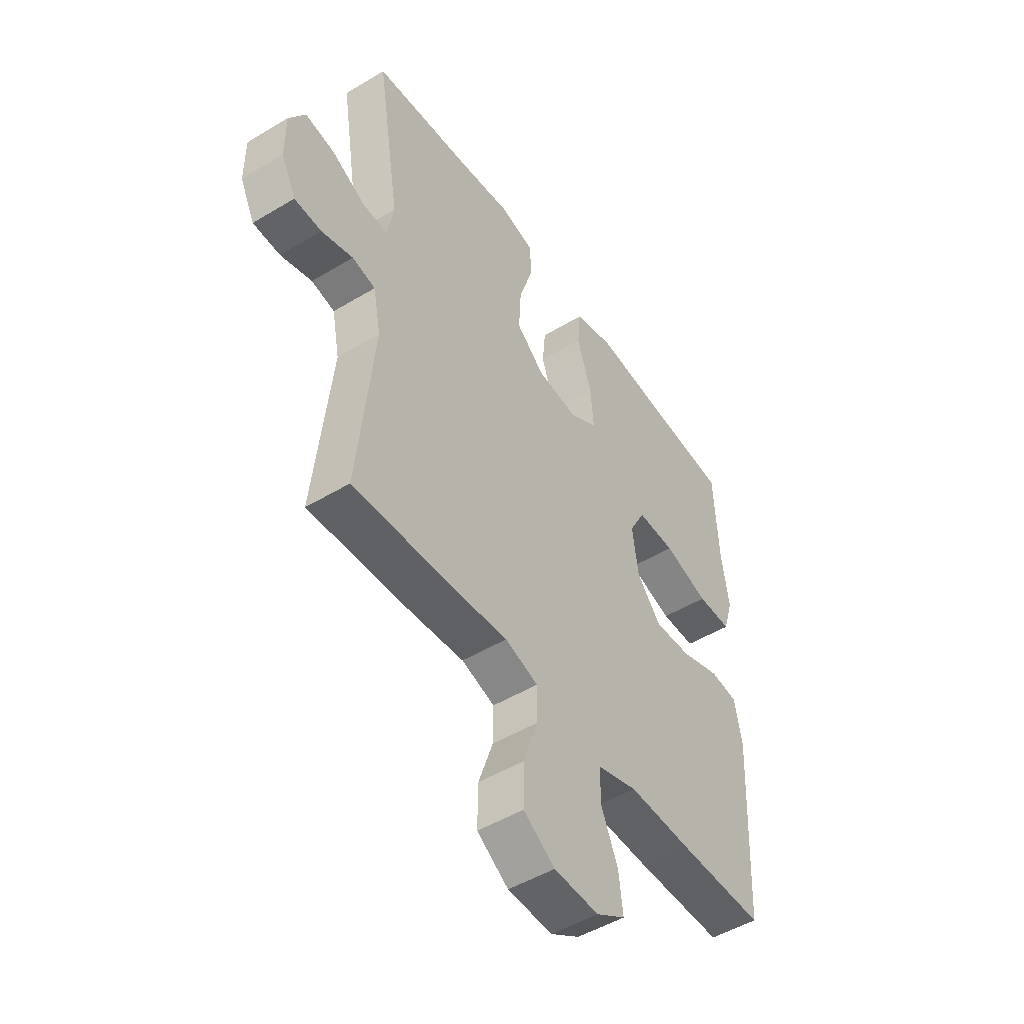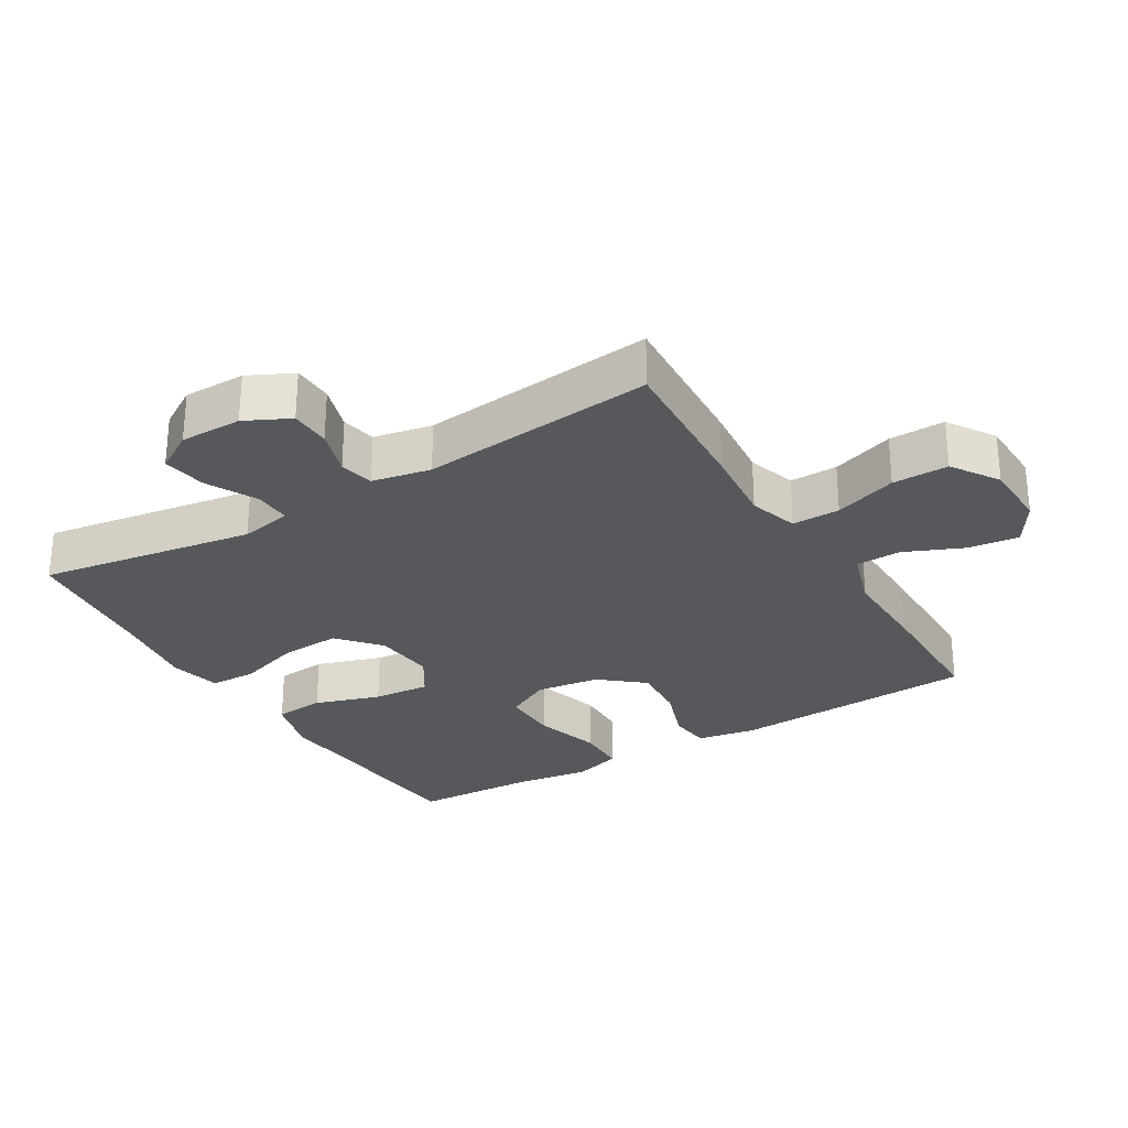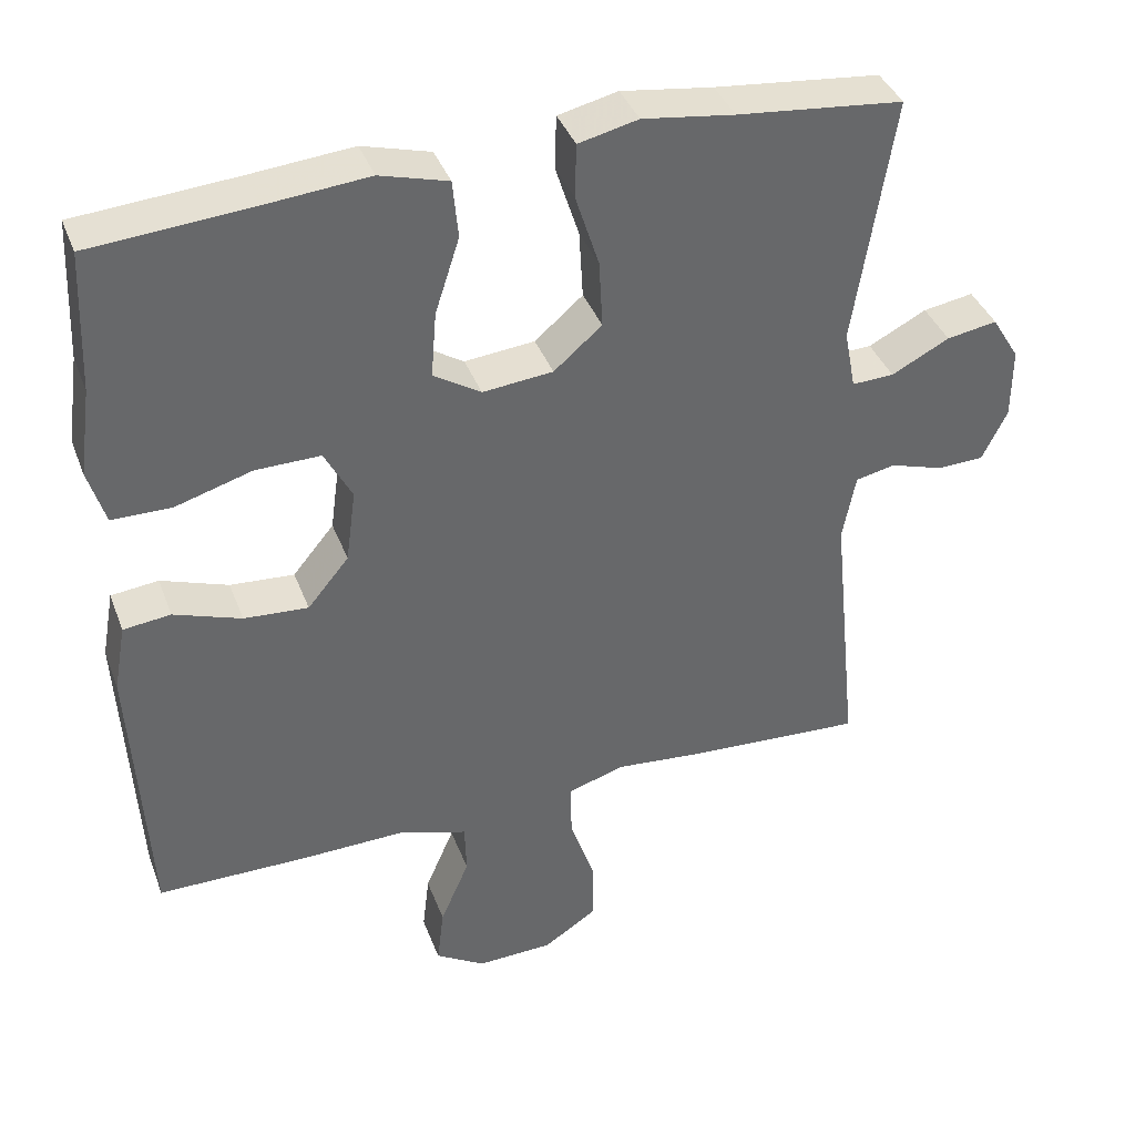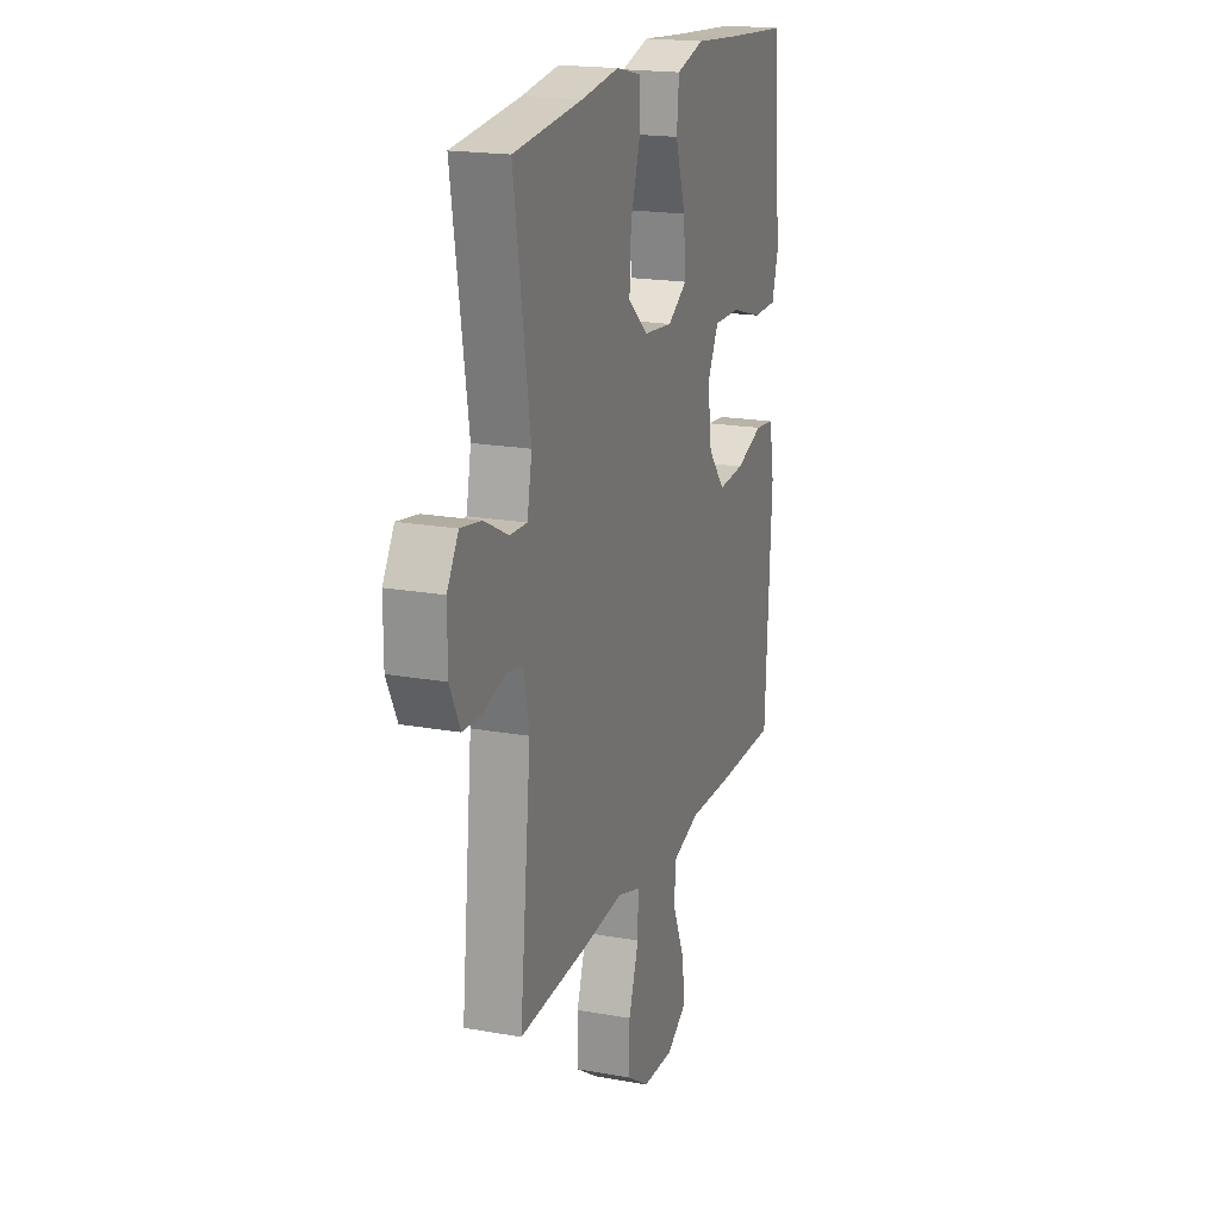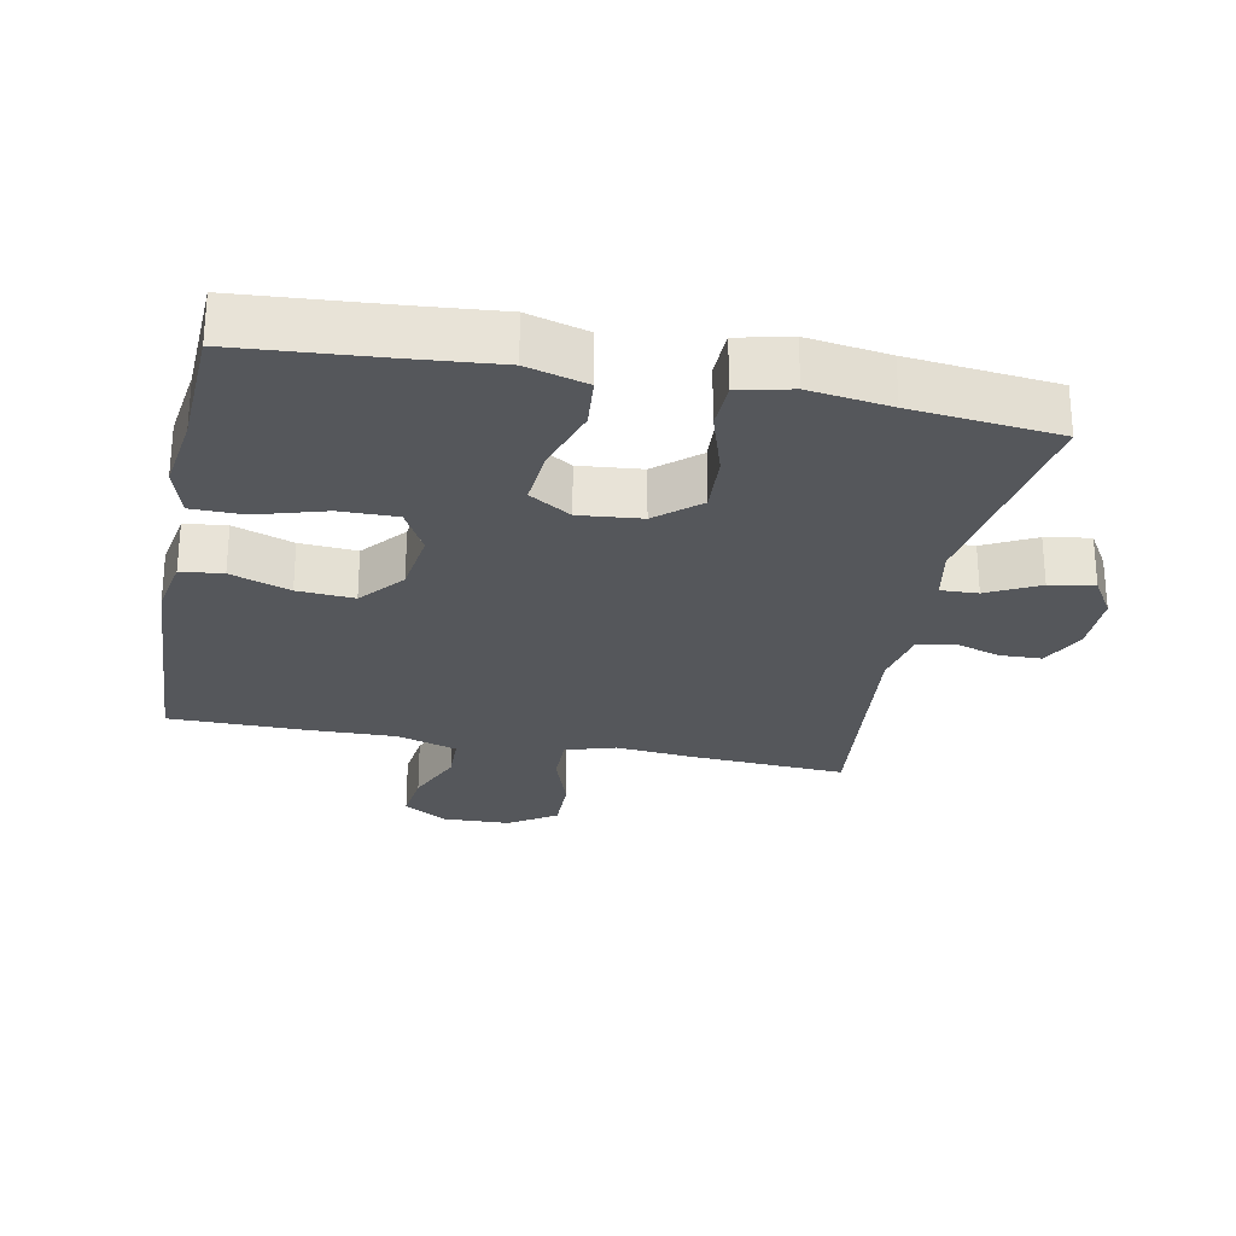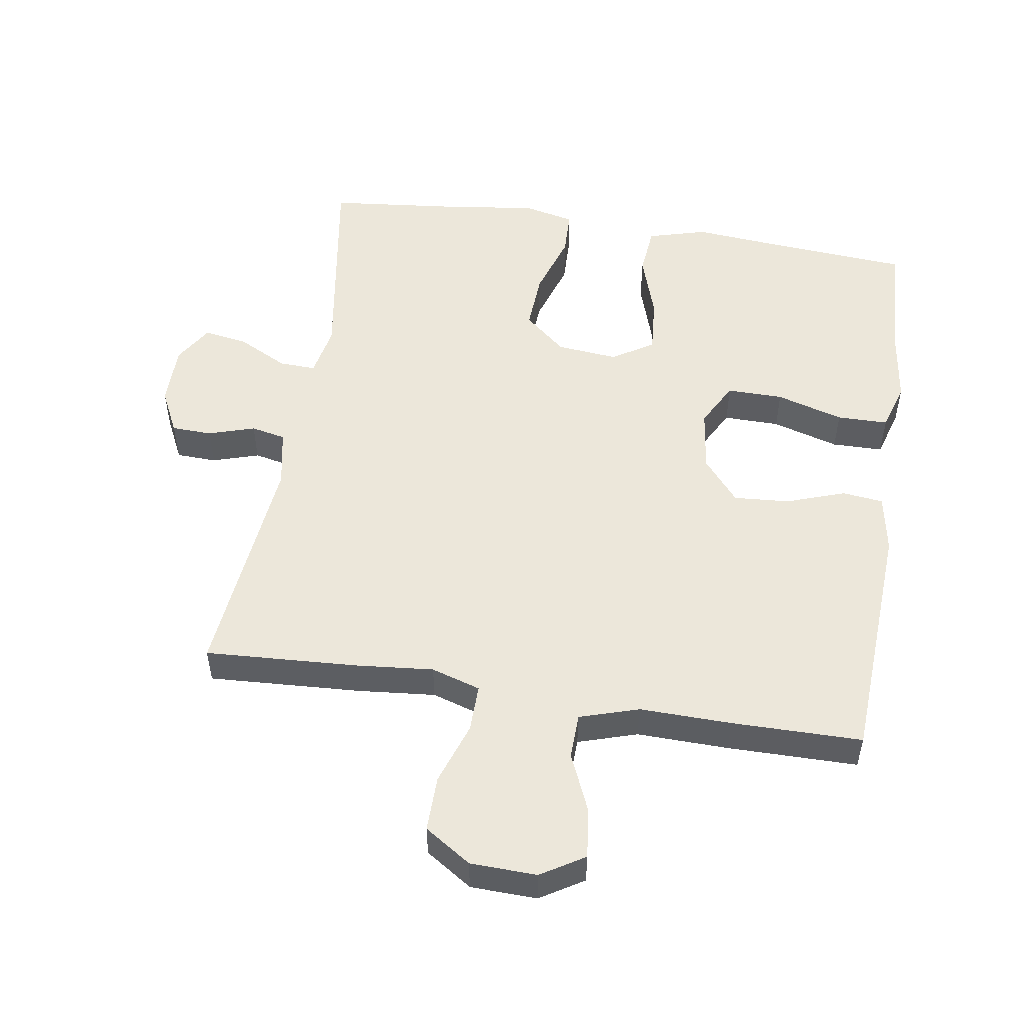
<metadata>
{"format":"obj","ext":"obj","renderer":"f3d","projection":"perspective","resolution":1024,"background":"white","views":[{"elev":-49.5,"azim":123.7,"up":"+Z"},{"elev":-28.3,"azim":121.0,"up":"+Y"},{"elev":38.8,"azim":-19.6,"up":"+Z"},{"elev":19.1,"azim":108.8,"up":"+Z"},{"elev":-26.7,"azim":-11.2,"up":"+Y"},{"elev":51.8,"azim":-171.0,"up":"+Y"}]}
</metadata>
<code>
v -0.5 0.07 0.5
v -0.29 0.07 0.516
v -0.155 0.07 0.528
v -0.066 0.07 0.503
v -0.059 0.07 0.427
v -0.091 0.07 0.328
v -0.098 0.07 0.242
v -0.036 0.07 0.203
v 0.056 0.07 0.212
v 0.119 0.07 0.266
v 0.114 0.07 0.355
v 0.083 0.07 0.452
v 0.085 0.07 0.522
v 0.163 0.07 0.54
v 0.283 0.07 0.523
v 0.5 0.07 0.5
v 0.449 0.07 0.176
v 0.464 0.07 0.098
v 0.519 0.07 0.1
v 0.595 0.07 0.139
v 0.661 0.07 0.15
v 0.697 0.07 0.091
v 0.697 0.07 -0.002
v 0.664 0.07 -0.069
v 0.603 0.07 -0.071
v 0.533 0.07 -0.049
v 0.481 0.07 -0.06
v 0.464 0.07 -0.148
v 0.5 0.07 -0.5
v 0.27 0.07 -0.487
v 0.153 0.07 -0.476
v 0.079 0.07 -0.499
v 0.08 0.07 -0.571
v 0.112 0.07 -0.665
v 0.113 0.07 -0.749
v 0.043 0.07 -0.795
v -0.057 0.07 -0.798
v -0.122 0.07 -0.758
v -0.113 0.07 -0.682
v -0.075 0.07 -0.594
v -0.077 0.07 -0.526
v -0.166 0.07 -0.498
v -0.304 0.07 -0.501
v -0.5 0.07 -0.5
v -0.52 0.07 -0.13
v -0.504 0.07 -0.041
v -0.442 0.07 -0.034
v -0.354 0.07 -0.065
v -0.27 0.07 -0.071
v -0.216 0.07 -0.006
v -0.203 0.07 0.09
v -0.239 0.07 0.158
v -0.324 0.07 0.157
v -0.425 0.07 0.127
v -0.502 0.07 0.128
v -0.524 0.07 0.201
v -0.508 0.07 0.316
v -0.5 0 0.5
v -0.29 0 0.516
v -0.155 0 0.528
v -0.066 0 0.503
v -0.059 0 0.427
v -0.091 0 0.328
v -0.098 0 0.242
v -0.036 0 0.203
v 0.056 0 0.212
v 0.119 0 0.266
v 0.114 0 0.355
v 0.083 0 0.452
v 0.085 0 0.522
v 0.163 0 0.54
v 0.283 0 0.523
v 0.5 0 0.5
v 0.449 0 0.176
v 0.464 0 0.098
v 0.519 0 0.1
v 0.595 0 0.139
v 0.661 0 0.15
v 0.697 0 0.091
v 0.697 0 -0.002
v 0.664 0 -0.069
v 0.603 0 -0.071
v 0.533 0 -0.049
v 0.481 0 -0.06
v 0.464 0 -0.148
v 0.5 0 -0.5
v 0.27 0 -0.487
v 0.153 0 -0.476
v 0.079 0 -0.499
v 0.08 0 -0.571
v 0.112 0 -0.665
v 0.113 0 -0.749
v 0.043 0 -0.795
v -0.057 0 -0.798
v -0.122 0 -0.758
v -0.113 0 -0.682
v -0.075 0 -0.594
v -0.077 0 -0.526
v -0.166 0 -0.498
v -0.304 0 -0.501
v -0.5 0 -0.5
v -0.52 0 -0.13
v -0.504 0 -0.041
v -0.442 0 -0.034
v -0.354 0 -0.065
v -0.27 0 -0.071
v -0.216 0 -0.006
v -0.203 0 0.09
v -0.239 0 0.158
v -0.324 0 0.157
v -0.425 0 0.127
v -0.502 0 0.128
v -0.524 0 0.201
v -0.508 0 0.316
f 54 55 56 57
f 53 54 57 1
f 52 53 1 2
f 51 52 2 3
f 45 46 47 48
f 45 48 49
f 42 43 44 45
f 41 42 45 49
f 37 38 39 40
f 37 40 41
f 36 37 41
f 33 34 35 36
f 32 33 36 41
f 31 32 41 49
f 28 29 30 31
f 27 28 31 49
f 23 24 25 26
f 19 20 21 22
f 18 19 22 23
f 15 16 17
f 15 17 18
f 14 15 18
f 11 12 13 14
f 10 11 14 18
f 9 10 18
f 8 9 18 23
f 3 4 5 6
f 51 3 6 7
f 50 51 7 8
f 26 27 49 50
f 8 23 26 50
f 114 113 112 111
f 58 114 111 110
f 59 58 110 109
f 60 59 109 108
f 105 104 103 102
f 106 105 102
f 102 101 100 99
f 106 102 99 98
f 97 96 95 94
f 98 97 94
f 98 94 93
f 93 92 91 90
f 98 93 90 89
f 106 98 89 88
f 88 87 86 85
f 106 88 85 84
f 83 82 81 80
f 79 78 77 76
f 80 79 76 75
f 74 73 72
f 75 74 72
f 75 72 71
f 71 70 69 68
f 75 71 68 67
f 75 67 66
f 80 75 66 65
f 63 62 61 60
f 64 63 60 108
f 65 64 108 107
f 107 106 84 83
f 107 83 80 65
f 1 58 59 2
f 2 59 60 3
f 3 60 61 4
f 4 61 62 5
f 5 62 63 6
f 6 63 64 7
f 7 64 65 8
f 8 65 66 9
f 9 66 67 10
f 10 67 68 11
f 11 68 69 12
f 12 69 70 13
f 13 70 71 14
f 14 71 72 15
f 15 72 73 16
f 16 73 74 17
f 17 74 75 18
f 18 75 76 19
f 19 76 77 20
f 20 77 78 21
f 21 78 79 22
f 22 79 80 23
f 23 80 81 24
f 24 81 82 25
f 25 82 83 26
f 26 83 84 27
f 27 84 85 28
f 28 85 86 29
f 29 86 87 30
f 30 87 88 31
f 31 88 89 32
f 32 89 90 33
f 33 90 91 34
f 34 91 92 35
f 35 92 93 36
f 36 93 94 37
f 37 94 95 38
f 38 95 96 39
f 39 96 97 40
f 40 97 98 41
f 41 98 99 42
f 42 99 100 43
f 43 100 101 44
f 44 101 102 45
f 45 102 103 46
f 46 103 104 47
f 47 104 105 48
f 48 105 106 49
f 49 106 107 50
f 50 107 108 51
f 51 108 109 52
f 52 109 110 53
f 53 110 111 54
f 54 111 112 55
f 55 112 113 56
f 56 113 114 57
f 57 114 58 1

</code>
